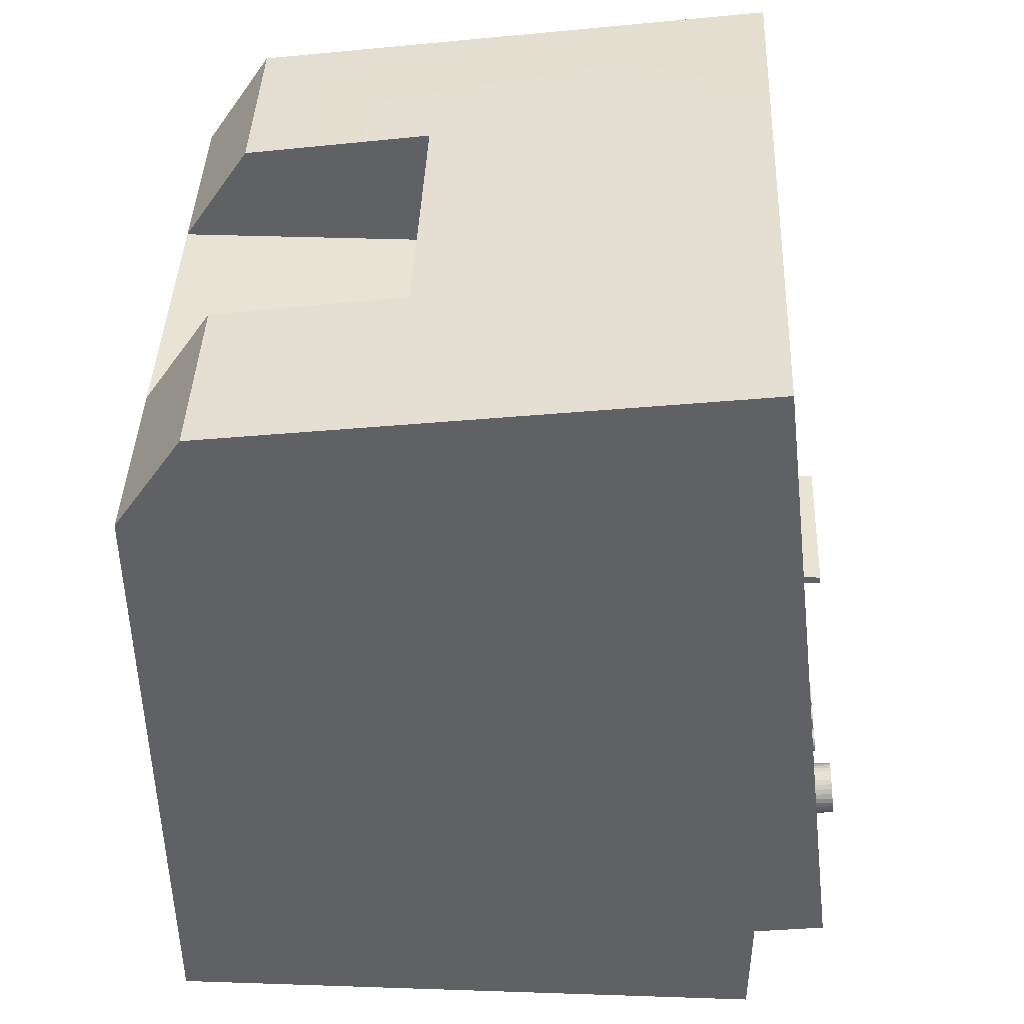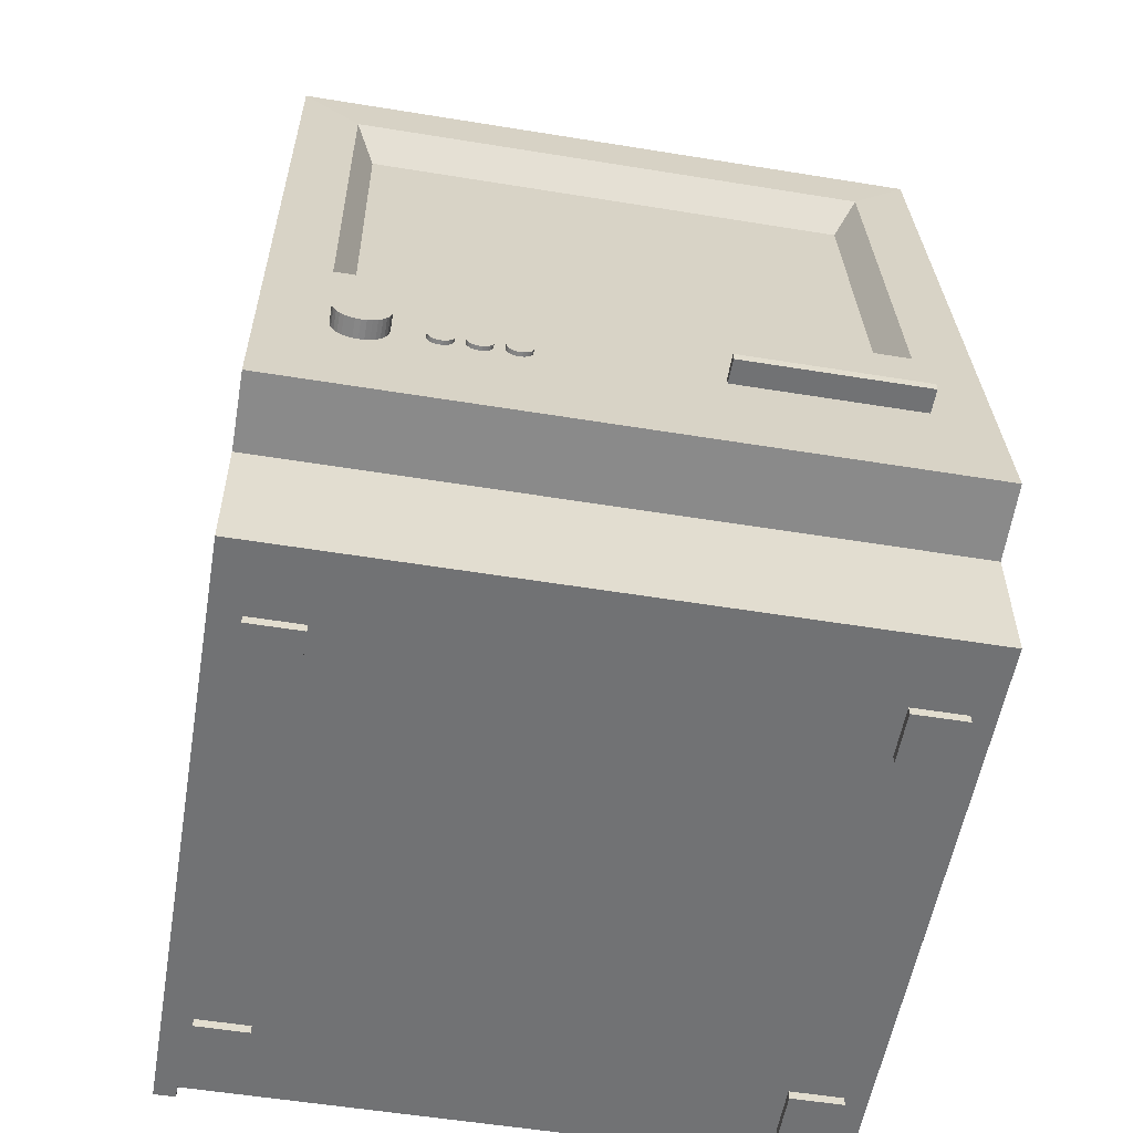
<metadata>
{"format":"obj","ext":"obj","renderer":"f3d","projection":"perspective","resolution":1024,"background":"white","views":[{"elev":42.1,"azim":-87.7,"up":"+Y"},{"elev":-55.4,"azim":-9.7,"up":"+Y"}]}
</metadata>
<code>
o Mac_Untitled.014
v -1.333 1.266 0.9573
v -1.333 -1.463 1.296
v -1.333 -1.502 1.026
v -1.333 -1.958 1.023
v -1.333 -1.958 -1.31
v -1.333 0.6189 -1.31
v -1.333 1.007 -1.049
v 1.088 1.266 0.9573
v 1.088 -1.463 1.296
v 1.088 -1.502 1.026
v 1.088 -1.958 1.023
v 1.088 -1.958 -1.31
v 1.088 0.6189 -1.31
v 1.088 1.007 -1.049
v -1.113 1.01 0.9915
v -1.113 -0.5677 1.187
v 0.8672 1.01 0.9915
v 0.8672 -0.5677 1.187
v -1.036 0.866 0.9033
v -1.036 -0.45 1.067
v 0.7905 0.866 0.9033
v 0.7905 -0.45 1.067
v -0.6409 0.6189 -1.31
v -0.6409 1.007 -1.049
v 0.3875 0.6189 -1.31
v 0.3875 1.007 -1.049
v -0.6409 1.106 -0.3332
v 0.3875 1.106 -0.3332
v -0.6409 0.6189 -0.3332
v 0.3875 0.6189 -0.3332
v -0.6409 1.055 0.3447
v 0.3875 1.055 -0.3332
v -0.6409 1.055 -0.3332
v -0.6409 0.6189 0.3447
v 0.3875 0.6189 0.3447
v 0.3875 1.055 0.3447
v -1.254 -1.308 -1.262
v -1.254 -0.4847 -1.262
v -0.9612 -0.4847 -1.262
v -0.9612 -1.308 -1.262
v -1.254 -1.958 -1.31
v 1.009 -1.958 -1.31
v 1.009 -1.459 -1.31
v -1.254 -1.459 -1.31
v -1.254 -1.958 -1.262
v 1.009 -1.958 -1.262
v 1.009 -1.459 -1.262
v -1.254 -1.459 -1.262
v -1.254 -1.308 -1.31
v -1.254 -0.4847 -1.31
v -0.9612 -0.4847 -1.31
v -0.9612 -1.308 -1.31
v -0.1586 -1.063 1.247
v -0.1586 -0.9852 1.238
v 0.7893 -0.9852 1.238
v 0.7893 -1.063 1.247
v -1.218 -0.8067 -1.262
v -1.218 -0.5989 -1.262
v -0.9974 -0.8067 -1.262
v -0.9974 -0.5989 -1.262
v -0.9974 -0.8067 -1.294
v -0.9974 -0.5989 -1.327
v -1.218 -0.8067 -1.294
v -1.218 -0.5989 -1.327
v -0.9974 -0.7028 -1.294
v -1.218 -0.7028 -1.294
v -1.218 -1.186 -1.262
v -1.218 -0.9075 -1.262
v -0.9974 -1.186 -1.262
v -0.9974 -0.9075 -1.262
v -0.9974 -1.186 -1.278
v -0.9974 -0.9075 -1.278
v -1.218 -1.186 -1.278
v -1.218 -0.9075 -1.278
v -1.042 -1.619 -1.262
v -1.067 -1.576 -1.262
v -1.117 -1.576 -1.262
v -1.142 -1.619 -1.262
v -1.117 -1.662 -1.262
v -1.067 -1.662 -1.262
v -1.042 -1.619 -1.278
v -1.067 -1.576 -1.278
v -1.117 -1.576 -1.278
v -1.142 -1.619 -1.278
v -1.117 -1.662 -1.278
v -1.067 -1.662 -1.278
v -0.9797 -1.698 -1.262
v -0.9797 -1.582 -1.262
v -0.8638 -1.698 -1.262
v -0.8638 -1.582 -1.262
v -0.8638 -1.698 -1.278
v -0.8638 -1.582 -1.278
v -0.9797 -1.698 -1.278
v -0.9797 -1.582 -1.278
v -0.7798 -1.698 -1.262
v -0.7798 -1.582 -1.262
v -0.6639 -1.698 -1.262
v -0.6639 -1.582 -1.262
v -0.6639 -1.698 -1.278
v -0.6639 -1.582 -1.278
v -0.7798 -1.698 -1.278
v -0.7798 -1.582 -1.278
v 0.589 -1.698 -1.262
v 0.589 -1.582 -1.262
v 0.7049 -1.698 -1.262
v 0.7049 -1.582 -1.262
v 0.7049 -1.698 -1.278
v 0.7049 -1.582 -1.278
v 0.589 -1.698 -1.278
v 0.589 -1.582 -1.278
v 0.1185 -1.698 -1.262
v 0.1185 -1.582 -1.262
v 0.4372 -1.698 -1.262
v 0.4372 -1.582 -1.262
v 0.4372 -1.698 -1.278
v 0.4372 -1.582 -1.278
v 0.1185 -1.698 -1.278
v 0.1185 -1.582 -1.278
v -0.5012 -1.698 -1.262
v -0.5012 -1.582 -1.262
v -0.09809 -1.698 -1.262
v -0.09809 -1.582 -1.262
v -0.09809 -1.698 -1.278
v -0.09809 -1.582 -1.278
v -0.5012 -1.698 -1.278
v -0.5012 -1.582 -1.278
v -1.226 -1.991 0.7504
v -1.226 -1.958 0.7504
v -1.031 -1.991 0.7504
v -1.031 -1.958 0.7504
v -1.031 -1.991 0.5554
v -1.031 -1.958 0.5554
v -1.226 -1.991 0.5554
v -1.226 -1.958 0.5554
v 0.8067 -1.991 0.7504
v 0.8067 -1.958 0.7504
v 1.002 -1.991 0.7504
v 1.002 -1.958 0.7504
v 1.002 -1.991 0.5554
v 1.002 -1.958 0.5554
v 0.8067 -1.991 0.5554
v 0.8067 -1.958 0.5554
v 0.8067 -1.991 -0.9307
v 0.8067 -1.958 -0.9307
v 1.002 -1.991 -0.9307
v 1.002 -1.958 -0.9307
v 1.002 -1.991 -1.126
v 1.002 -1.958 -1.126
v 0.8067 -1.991 -1.126
v 0.8067 -1.958 -1.126
v -1.226 -1.991 -0.9307
v -1.226 -1.958 -0.9307
v -1.031 -1.991 -0.9307
v -1.031 -1.958 -0.9307
v -1.031 -1.991 -1.126
v -1.031 -1.958 -1.126
v -1.226 -1.991 -1.126
v -1.226 -1.958 -1.126
v -0.4478 -0.6715 0.3178
v -0.4478 -0.02144 0.3178
v -0.4478 -0.6715 -0.3322
v -0.4478 -0.02144 -0.3322
v 0.2022 -0.6715 0.3178
v 0.2022 -0.02144 0.3178
v 0.2022 -0.6715 -0.3322
v 0.2022 -0.02144 -0.3322
v -0.6308 -0.7618 0.5547
v -0.6308 0.3559 0.5547
v -0.6308 -0.7618 -0.5631
v -0.6308 0.3559 -0.5631
v 0.487 -0.7618 0.5547
v 0.487 0.3559 0.5547
v 0.487 -0.7618 -0.5631
v 0.487 0.3559 -0.5631
v -1.001 -0.9224 1.102
v -1.001 -0.8993 1.296
v -0.9818 -0.9243 1.102
v -0.9818 -0.9012 1.296
v -0.9634 -0.9298 1.103
v -0.9634 -0.9067 1.297
v -0.9466 -0.9388 1.104
v -0.9466 -0.9156 1.298
v -0.9317 -0.9508 1.105
v -0.9317 -0.9277 1.299
v -0.9196 -0.9655 1.107
v -0.9196 -0.9424 1.301
v -0.9106 -0.9823 1.109
v -0.9106 -0.9592 1.303
v -0.905 -1 1.111
v -0.905 -0.9774 1.305
v -0.9031 -1.019 1.114
v -0.9031 -0.9963 1.308
v -0.905 -1.038 1.116
v -0.905 -1.015 1.31
v -0.9106 -1.057 1.118
v -0.9106 -1.033 1.312
v -0.9196 -1.073 1.12
v -0.9196 -1.05 1.314
v -0.9317 -1.088 1.122
v -0.9317 -1.065 1.316
v -0.9466 -1.1 1.123
v -0.9466 -1.077 1.317
v -0.9634 -1.109 1.124
v -0.9634 -1.086 1.318
v -0.9818 -1.115 1.125
v -0.9818 -1.091 1.319
v -1.001 -1.116 1.125
v -1.001 -1.093 1.319
v -1.02 -1.115 1.125
v -1.02 -1.091 1.319
v -1.038 -1.109 1.124
v -1.038 -1.086 1.318
v -1.055 -1.1 1.123
v -1.055 -1.077 1.317
v -1.07 -1.088 1.122
v -1.07 -1.065 1.316
v -1.082 -1.073 1.12
v -1.082 -1.05 1.314
v -1.091 -1.057 1.118
v -1.091 -1.033 1.312
v -1.097 -1.038 1.116
v -1.097 -1.015 1.31
v -1.099 -1.019 1.114
v -1.099 -0.9963 1.308
v -1.097 -1 1.111
v -1.097 -0.9774 1.305
v -1.091 -0.9823 1.109
v -1.091 -0.9592 1.303
v -1.082 -0.9655 1.107
v -1.082 -0.9424 1.301
v -1.07 -0.9508 1.105
v -1.07 -0.9277 1.299
v -1.055 -0.9388 1.104
v -1.055 -0.9156 1.298
v -1.038 -0.9298 1.103
v -1.038 -0.9067 1.297
v -1.02 -0.9243 1.102
v -1.02 -0.9012 1.296
v -0.7423 -0.9679 1.16
v -0.7423 -0.957 1.251
v -0.7334 -0.9687 1.16
v -0.7334 -0.9579 1.251
v -0.7248 -0.9713 1.16
v -0.7248 -0.9605 1.251
v -0.7169 -0.9755 1.161
v -0.7169 -0.9647 1.252
v -0.71 -0.9812 1.161
v -0.71 -0.9703 1.252
v -0.7043 -0.988 1.162
v -0.7043 -0.9772 1.253
v -0.7001 -0.9959 1.163
v -0.7001 -0.9851 1.254
v -0.6975 -1.004 1.164
v -0.6975 -0.9936 1.255
v -0.6966 -1.013 1.165
v -0.6966 -1.002 1.256
v -0.6975 -1.022 1.166
v -0.6975 -1.011 1.257
v -0.7001 -1.031 1.167
v -0.7001 -1.02 1.258
v -0.7043 -1.038 1.168
v -0.7043 -1.028 1.259
v -0.71 -1.045 1.169
v -0.71 -1.035 1.26
v -0.7169 -1.051 1.17
v -0.7169 -1.04 1.261
v -0.7248 -1.055 1.17
v -0.7248 -1.044 1.261
v -0.7334 -1.058 1.171
v -0.7334 -1.047 1.261
v -0.7423 -1.059 1.171
v -0.7423 -1.048 1.261
v -0.7513 -1.058 1.171
v -0.7513 -1.047 1.261
v -0.7598 -1.055 1.17
v -0.7598 -1.044 1.261
v -0.7677 -1.051 1.17
v -0.7677 -1.04 1.261
v -0.7747 -1.045 1.169
v -0.7747 -1.035 1.26
v -0.7804 -1.038 1.168
v -0.7804 -1.028 1.259
v -0.7846 -1.031 1.167
v -0.7846 -1.02 1.258
v -0.7872 -1.022 1.166
v -0.7872 -1.011 1.257
v -0.7881 -1.013 1.165
v -0.7881 -1.002 1.256
v -0.7872 -1.004 1.164
v -0.7872 -0.9936 1.255
v -0.7846 -0.9959 1.163
v -0.7846 -0.9851 1.254
v -0.7804 -0.988 1.162
v -0.7804 -0.9772 1.253
v -0.7747 -0.9812 1.161
v -0.7747 -0.9703 1.252
v -0.7677 -0.9755 1.161
v -0.7677 -0.9647 1.252
v -0.7598 -0.9713 1.16
v -0.7598 -0.9605 1.251
v -0.7513 -0.9687 1.16
v -0.7513 -0.9579 1.251
v -0.6157 -0.9679 1.16
v -0.6157 -0.957 1.251
v -0.6068 -0.9687 1.16
v -0.6068 -0.9579 1.251
v -0.5982 -0.9713 1.16
v -0.5982 -0.9605 1.251
v -0.5903 -0.9755 1.161
v -0.5903 -0.9647 1.252
v -0.5834 -0.9812 1.161
v -0.5834 -0.9703 1.252
v -0.5777 -0.988 1.162
v -0.5777 -0.9772 1.253
v -0.5735 -0.9959 1.163
v -0.5735 -0.9851 1.254
v -0.5709 -1.004 1.164
v -0.5709 -0.9936 1.255
v -0.57 -1.013 1.165
v -0.57 -1.002 1.256
v -0.5709 -1.022 1.166
v -0.5709 -1.011 1.257
v -0.5735 -1.031 1.167
v -0.5735 -1.02 1.258
v -0.5777 -1.038 1.168
v -0.5777 -1.028 1.259
v -0.5834 -1.045 1.169
v -0.5834 -1.035 1.26
v -0.5903 -1.051 1.17
v -0.5903 -1.04 1.261
v -0.5982 -1.055 1.17
v -0.5982 -1.044 1.261
v -0.6068 -1.058 1.171
v -0.6068 -1.047 1.261
v -0.6157 -1.059 1.171
v -0.6157 -1.048 1.261
v -0.6247 -1.058 1.171
v -0.6247 -1.047 1.261
v -0.6332 -1.055 1.17
v -0.6332 -1.044 1.261
v -0.6411 -1.051 1.17
v -0.6411 -1.04 1.261
v -0.6481 -1.045 1.169
v -0.6481 -1.035 1.26
v -0.6538 -1.038 1.168
v -0.6538 -1.028 1.259
v -0.658 -1.031 1.167
v -0.658 -1.02 1.258
v -0.6606 -1.022 1.166
v -0.6606 -1.011 1.257
v -0.6615 -1.013 1.165
v -0.6615 -1.002 1.256
v -0.6606 -1.004 1.164
v -0.6606 -0.9936 1.255
v -0.658 -0.9959 1.163
v -0.658 -0.9851 1.254
v -0.6538 -0.988 1.162
v -0.6538 -0.9772 1.253
v -0.6481 -0.9812 1.161
v -0.6481 -0.9703 1.252
v -0.6411 -0.9755 1.161
v -0.6411 -0.9647 1.252
v -0.6332 -0.9713 1.16
v -0.6332 -0.9605 1.251
v -0.6247 -0.9687 1.16
v -0.6247 -0.9579 1.251
v -0.4865 -0.9679 1.16
v -0.4865 -0.957 1.251
v -0.4776 -0.9687 1.16
v -0.4776 -0.9579 1.251
v -0.469 -0.9713 1.16
v -0.469 -0.9605 1.251
v -0.4611 -0.9755 1.161
v -0.4611 -0.9647 1.252
v -0.4542 -0.9812 1.161
v -0.4542 -0.9703 1.252
v -0.4485 -0.988 1.162
v -0.4485 -0.9772 1.253
v -0.4443 -0.9959 1.163
v -0.4443 -0.9851 1.254
v -0.4417 -1.004 1.164
v -0.4417 -0.9936 1.255
v -0.4408 -1.013 1.165
v -0.4408 -1.002 1.256
v -0.4417 -1.022 1.166
v -0.4417 -1.011 1.257
v -0.4443 -1.031 1.167
v -0.4443 -1.02 1.258
v -0.4485 -1.038 1.168
v -0.4485 -1.028 1.259
v -0.4542 -1.045 1.169
v -0.4542 -1.035 1.26
v -0.4611 -1.051 1.17
v -0.4611 -1.04 1.261
v -0.469 -1.055 1.17
v -0.469 -1.044 1.261
v -0.4776 -1.058 1.171
v -0.4776 -1.047 1.261
v -0.4865 -1.059 1.171
v -0.4865 -1.048 1.261
v -0.4954 -1.058 1.171
v -0.4954 -1.047 1.261
v -0.504 -1.055 1.17
v -0.504 -1.044 1.261
v -0.5119 -1.051 1.17
v -0.5119 -1.04 1.261
v -0.5188 -1.045 1.169
v -0.5188 -1.035 1.26
v -0.5245 -1.038 1.168
v -0.5245 -1.028 1.259
v -0.5287 -1.031 1.167
v -0.5287 -1.02 1.258
v -0.5313 -1.022 1.166
v -0.5313 -1.011 1.257
v -0.5322 -1.013 1.165
v -0.5322 -1.002 1.256
v -0.5313 -1.004 1.164
v -0.5313 -0.9936 1.255
v -0.5287 -0.9959 1.163
v -0.5287 -0.9851 1.254
v -0.5245 -0.988 1.162
v -0.5245 -0.9772 1.253
v -0.5188 -0.9812 1.161
v -0.5188 -0.9703 1.252
v -0.5119 -0.9755 1.161
v -0.5119 -0.9647 1.252
v -0.504 -0.9713 1.16
v -0.504 -0.9605 1.251
v -0.4954 -0.9687 1.16
v -0.4954 -0.9579 1.251
v 0.1923 -1.017 1.334
v 0.1923 -0.9838 1.334
v 0.1923 -1.017 0.662
v 0.1923 -0.9838 0.662
v 0.864 -1.017 1.334
v 0.864 -0.9838 1.334
v 0.864 -1.017 0.662
v 0.864 -0.9838 0.662
f 37 40 52
f 10 9 2
f 11 10 3
f 46 47 43
f 50 49 5
f 44 41 5
f 39 40 37
f 6 7 24
f 14 13 25
f 14 26 28
f 24 7 1
f 28 27 1
f 3 2 1
f 3 1 6
f 7 6 1
f 5 4 3
f 8 13 14
f 10 12 13
f 10 11 12
f 8 9 10
f 16 15 1
f 16 2 53
f 17 18 9
f 15 17 8
f 31 36 35
f 26 25 30
f 24 33 29
f 25 23 29
f 36 31 33
f 32 28 26
f 35 36 32
f 24 27 33
f 27 28 32
f 34 35 30
f 31 34 29
f 38 37 49
f 39 38 50
f 40 39 51
f 52 43 44
f 48 45 41
f 48 47 46
f 47 48 44
f 51 23 25
f 46 11 4
f 45 4 5
f 12 11 46
f 25 13 43
f 51 25 43
f 12 42 43
f 6 23 51
f 53 2 9
f 18 16 54
f 9 18 55
f 55 54 53
f 49 37 52
f 3 10 2
f 4 11 3
f 42 46 43
f 6 50 5
f 49 44 5
f 38 39 37
f 23 6 24
f 26 14 25
f 8 14 28
f 27 24 1
f 8 28 1
f 5 3 6
f 8 10 13
f 2 16 1
f 54 16 53
f 8 17 9
f 1 15 8
f 34 31 35
f 32 26 30
f 23 24 29
f 30 25 29
f 32 36 33
f 30 35 32
f 33 27 32
f 29 34 30
f 33 31 29
f 50 38 49
f 51 39 50
f 52 40 51
f 49 52 44
f 44 48 41
f 45 48 46
f 43 47 44
f 45 46 4
f 41 45 5
f 42 12 46
f 52 51 43
f 13 12 43
f 50 6 51
f 56 53 9
f 55 18 54
f 56 9 55
f 56 55 53
f 22 21 19
f 20 22 19
f 159 160 162 161
f 161 162 166 165
f 165 166 164 163
f 163 164 160 159
f 161 165 163 159
f 166 162 160 164
f 167 168 170 169
f 169 170 174 173
f 173 174 172 171
f 171 172 168 167
f 169 173 171 167
f 174 170 168 172
f 20 19 15
f 22 20 16
f 21 22 18
f 19 21 17
f 16 20 15
f 18 22 16
f 17 21 18
f 15 19 17
f 69 67 73
f 72 70 69
f 74 72 71
f 68 74 73
f 72 74 68
f 71 69 73
f 71 72 69
f 73 74 71
f 67 68 73
f 70 72 68
f 82 76 75
f 83 77 76
f 84 78 77
f 85 79 78
f 86 80 79
f 81 75 80
f 82 81 85
f 86 85 81
f 85 84 83
f 81 82 75
f 82 83 76
f 83 84 77
f 84 85 78
f 85 86 79
f 86 81 80
f 83 82 85
f 113 111 117
f 116 114 113
f 118 116 115
f 112 118 117
f 116 118 112
f 115 113 117
f 115 116 113
f 117 118 115
f 111 112 117
f 114 116 112
f 121 119 125
f 124 122 121
f 126 124 123
f 120 126 125
f 124 126 120
f 123 121 125
f 123 124 121
f 125 126 123
f 119 120 125
f 122 124 120
f 130 128 127
f 132 130 129
f 134 132 131
f 128 134 133
f 129 127 133
f 129 130 127
f 131 132 129
f 133 134 131
f 127 128 133
f 131 129 133
f 138 136 135
f 140 138 137
f 142 140 139
f 136 142 141
f 137 135 141
f 137 138 135
f 139 140 137
f 141 142 139
f 135 136 141
f 139 137 141
f 146 144 143
f 148 146 145
f 150 148 147
f 144 150 149
f 145 143 149
f 145 146 143
f 147 148 145
f 149 150 147
f 143 144 149
f 147 145 149
f 154 152 151
f 156 154 153
f 158 156 155
f 152 158 157
f 153 151 157
f 153 154 151
f 155 156 153
f 157 158 155
f 151 152 157
f 155 153 157
f 175 176 178 177
f 177 178 180 179
f 179 180 182 181
f 181 182 184 183
f 183 184 186 185
f 185 186 188 187
f 187 188 190 189
f 189 190 192 191
f 191 192 194 193
f 193 194 196 195
f 195 196 198 197
f 197 198 200 199
f 199 200 202 201
f 201 202 204 203
f 203 204 206 205
f 205 206 208 207
f 207 208 210 209
f 209 210 212 211
f 211 212 214 213
f 213 214 216 215
f 215 216 218 217
f 217 218 220 219
f 219 220 222 221
f 221 222 224 223
f 223 224 226 225
f 225 226 228 227
f 227 228 230 229
f 229 230 232 231
f 231 232 234 233
f 233 234 236 235
f 178 176 238 236 234 232 230 228 226 224 222 220 218 216 214 212 210 208 206 204 202 200 198 196 194 192 190 188 186 184 182 180
f 235 236 238 237
f 237 238 176 175
f 175 177 179 181 183 185 187 189 191 193 195 197 199 201 203 205 207 209 211 213 215 217 219 221 223 225 227 229 231 233 235 237
f 239 240 242 241
f 241 242 244 243
f 243 244 246 245
f 245 246 248 247
f 247 248 250 249
f 249 250 252 251
f 251 252 254 253
f 253 254 256 255
f 255 256 258 257
f 257 258 260 259
f 259 260 262 261
f 261 262 264 263
f 263 264 266 265
f 265 266 268 267
f 267 268 270 269
f 269 270 272 271
f 271 272 274 273
f 273 274 276 275
f 275 276 278 277
f 277 278 280 279
f 279 280 282 281
f 281 282 284 283
f 283 284 286 285
f 285 286 288 287
f 287 288 290 289
f 289 290 292 291
f 291 292 294 293
f 293 294 296 295
f 295 296 298 297
f 297 298 300 299
f 242 240 302 300 298 296 294 292 290 288 286 284 282 280 278 276 274 272 270 268 266 264 262 260 258 256 254 252 250 248 246 244
f 299 300 302 301
f 301 302 240 239
f 239 241 243 245 247 249 251 253 255 257 259 261 263 265 267 269 271 273 275 277 279 281 283 285 287 289 291 293 295 297 299 301
f 303 304 306 305
f 305 306 308 307
f 307 308 310 309
f 309 310 312 311
f 311 312 314 313
f 313 314 316 315
f 315 316 318 317
f 317 318 320 319
f 319 320 322 321
f 321 322 324 323
f 323 324 326 325
f 325 326 328 327
f 327 328 330 329
f 329 330 332 331
f 331 332 334 333
f 333 334 336 335
f 335 336 338 337
f 337 338 340 339
f 339 340 342 341
f 341 342 344 343
f 343 344 346 345
f 345 346 348 347
f 347 348 350 349
f 349 350 352 351
f 351 352 354 353
f 353 354 356 355
f 355 356 358 357
f 357 358 360 359
f 359 360 362 361
f 361 362 364 363
f 306 304 366 364 362 360 358 356 354 352 350 348 346 344 342 340 338 336 334 332 330 328 326 324 322 320 318 316 314 312 310 308
f 363 364 366 365
f 365 366 304 303
f 303 305 307 309 311 313 315 317 319 321 323 325 327 329 331 333 335 337 339 341 343 345 347 349 351 353 355 357 359 361 363 365
f 367 368 370 369
f 369 370 372 371
f 371 372 374 373
f 373 374 376 375
f 375 376 378 377
f 377 378 380 379
f 379 380 382 381
f 381 382 384 383
f 383 384 386 385
f 385 386 388 387
f 387 388 390 389
f 389 390 392 391
f 391 392 394 393
f 393 394 396 395
f 395 396 398 397
f 397 398 400 399
f 399 400 402 401
f 401 402 404 403
f 403 404 406 405
f 405 406 408 407
f 407 408 410 409
f 409 410 412 411
f 411 412 414 413
f 413 414 416 415
f 415 416 418 417
f 417 418 420 419
f 419 420 422 421
f 421 422 424 423
f 423 424 426 425
f 425 426 428 427
f 370 368 430 428 426 424 422 420 418 416 414 412 410 408 406 404 402 400 398 396 394 392 390 388 386 384 382 380 378 376 374 372
f 427 428 430 429
f 429 430 368 367
f 367 369 371 373 375 377 379 381 383 385 387 389 391 393 395 397 399 401 403 405 407 409 411 413 415 417 419 421 423 425 427 429
f 431 432 434 433
f 433 434 438 437
f 437 438 436 435
f 435 436 432 431
f 433 437 435 431
f 438 434 432 436
f 59 57 63
f 60 59 65
f 66 65 61
f 57 66 63
f 62 64 58
f 61 65 59
f 58 64 66
f 64 62 65
f 61 59 63
f 62 60 65
f 63 66 61
f 60 62 58
f 57 58 66
f 66 64 65
f 89 87 93
f 92 90 89
f 94 92 91
f 88 94 93
f 92 94 88
f 91 89 93
f 91 92 89
f 93 94 91
f 87 88 93
f 90 92 88
f 97 95 101
f 100 98 97
f 102 100 99
f 96 102 101
f 100 102 96
f 99 97 101
f 99 100 97
f 101 102 99
f 95 96 101
f 98 100 96
f 105 103 109
f 108 106 105
f 110 108 107
f 104 110 109
f 108 110 104
f 107 105 109
f 107 108 105
f 109 110 107
f 103 104 109
f 106 108 104

</code>
